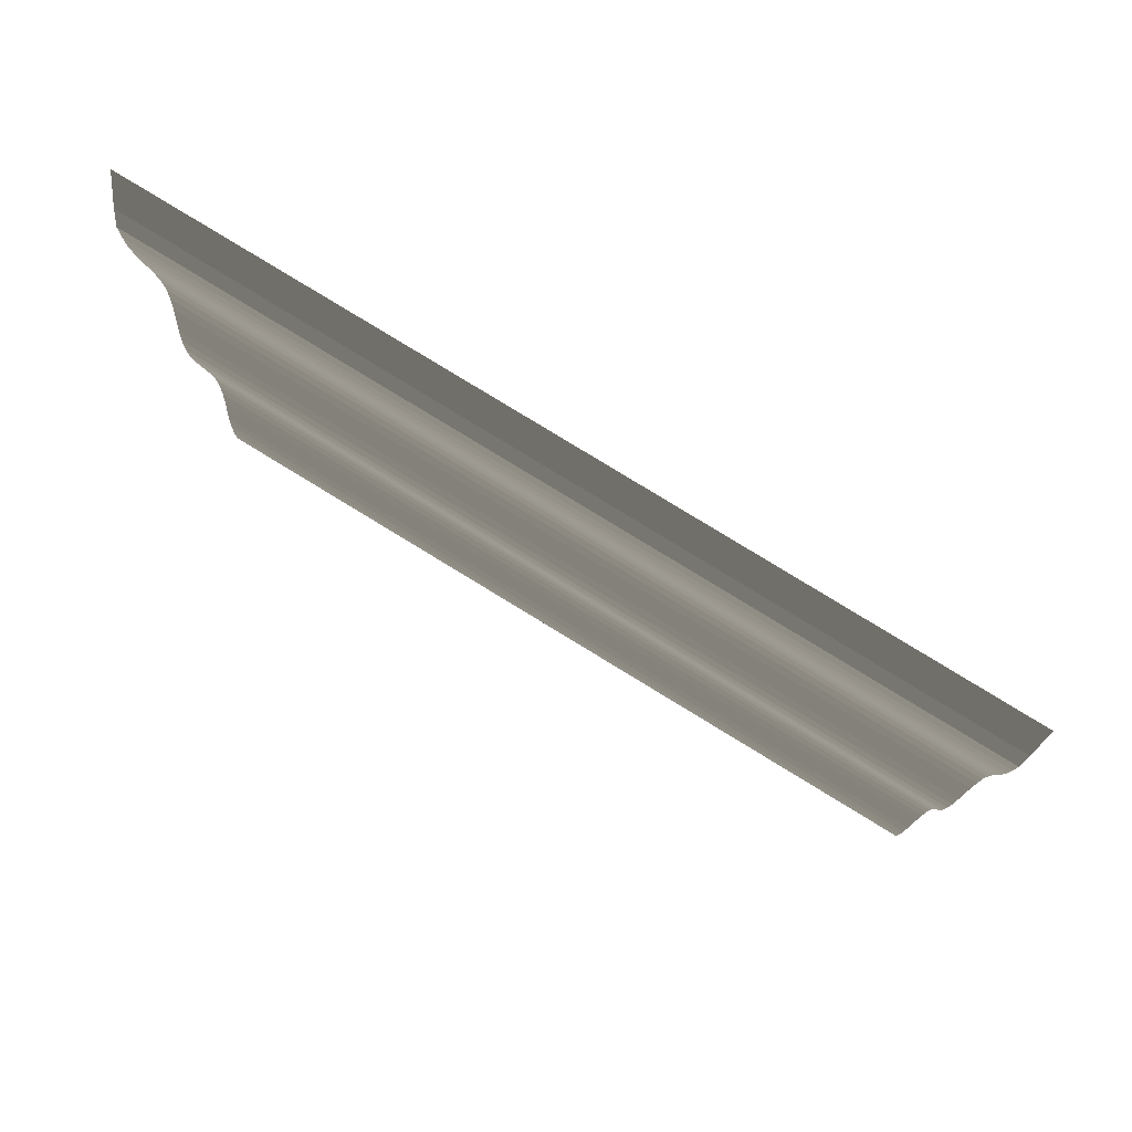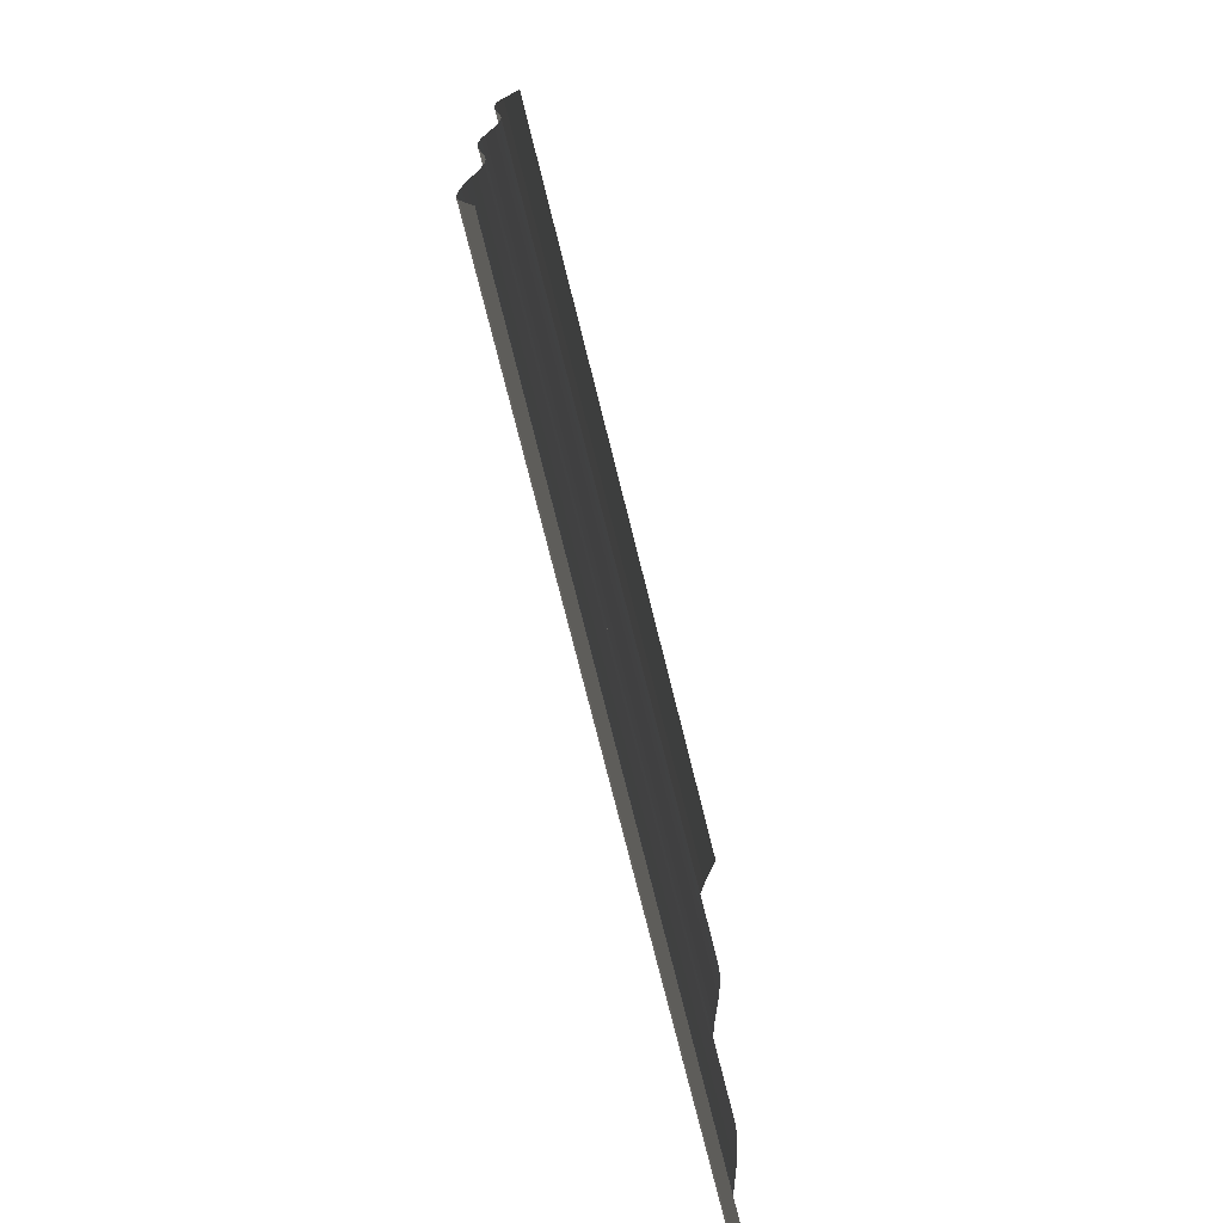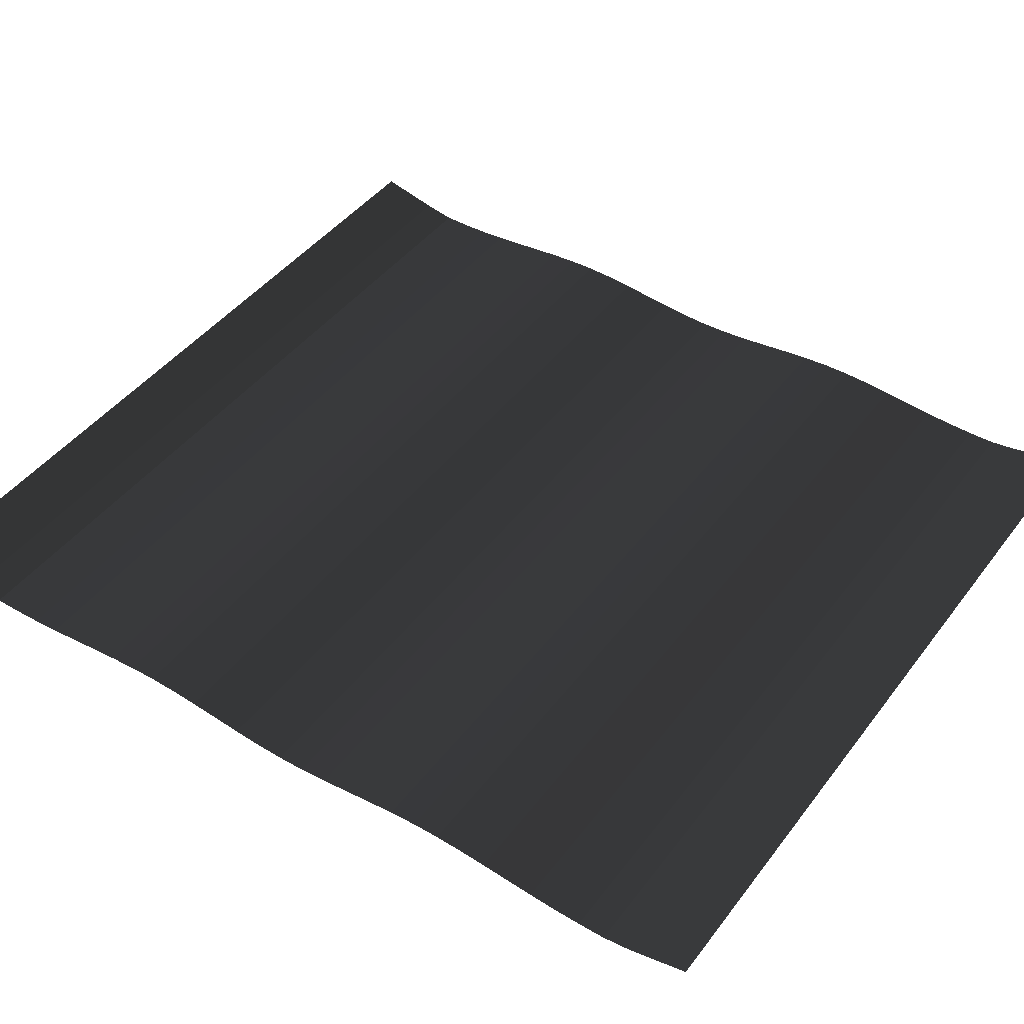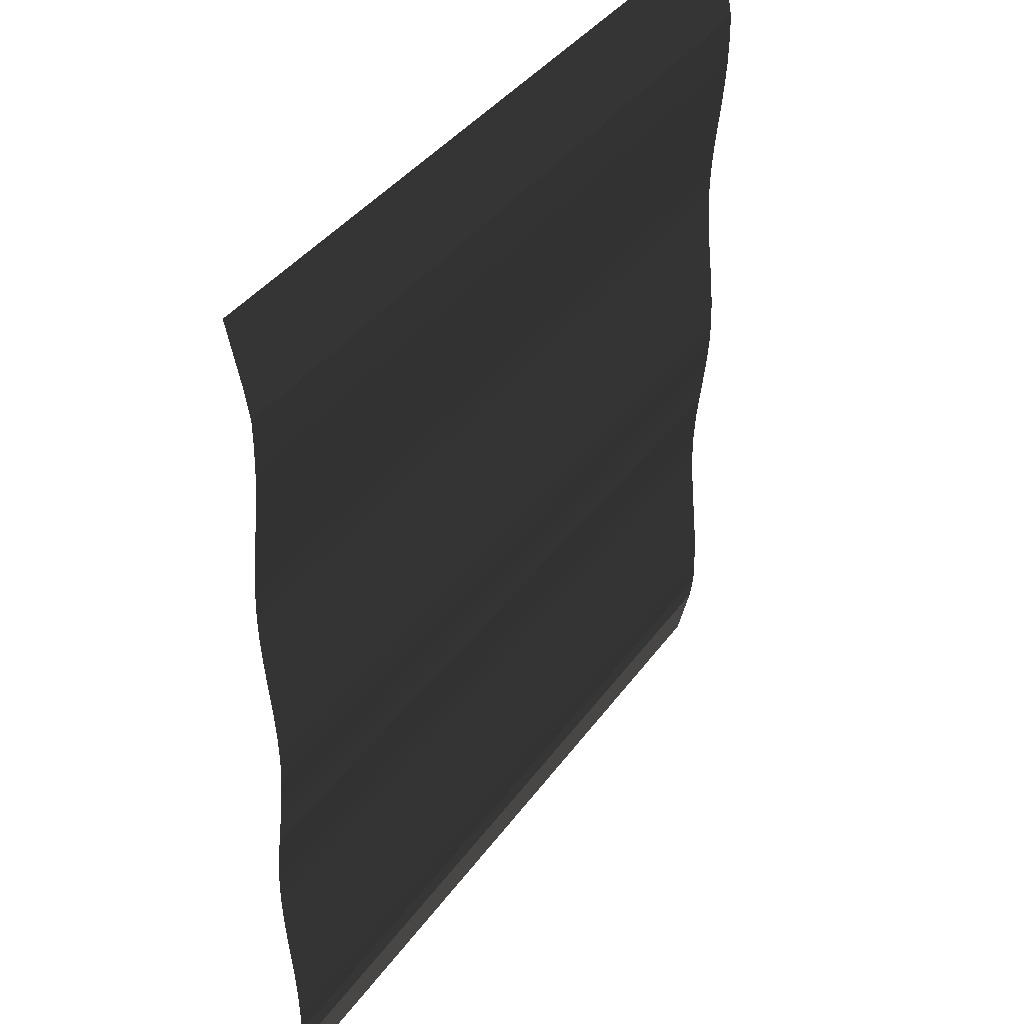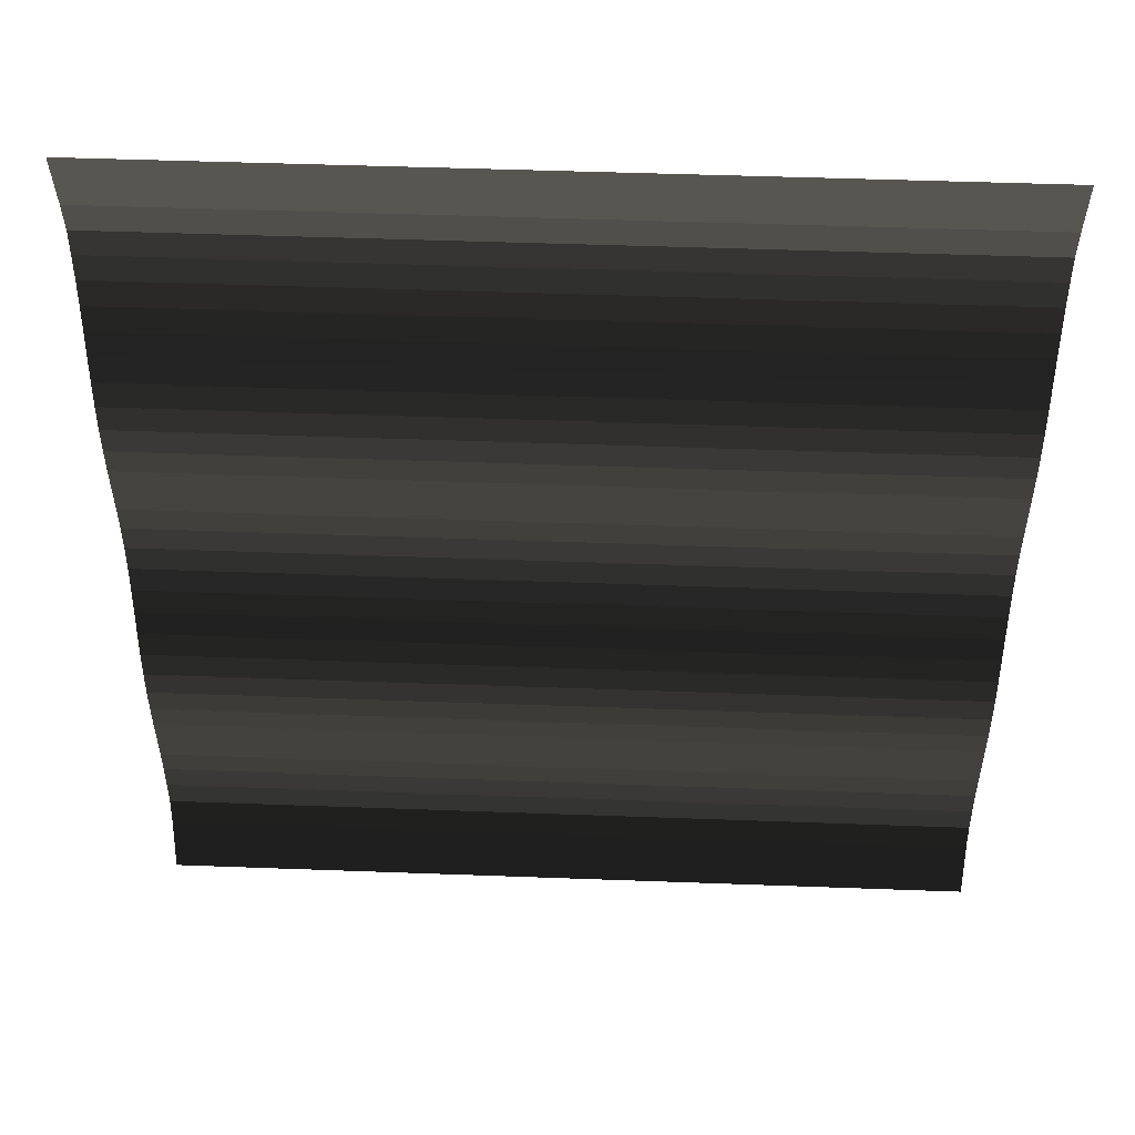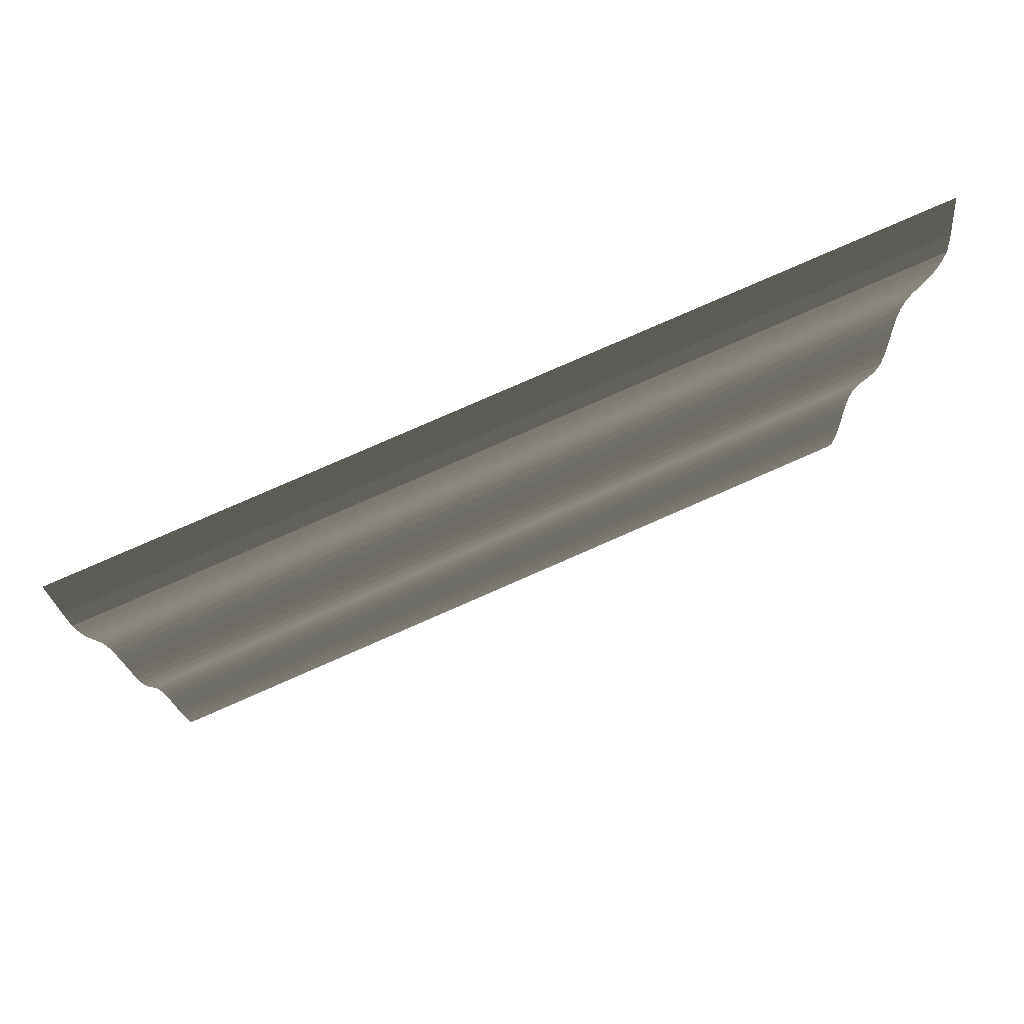
<metadata>
{"format":"obj","ext":"obj","renderer":"f3d","projection":"perspective","resolution":1024,"background":"white","views":[{"elev":80.0,"azim":31.4,"up":"+Z"},{"elev":-75.0,"azim":104.0,"up":"+Z"},{"elev":44.1,"azim":124.4,"up":"+Y"},{"elev":38.9,"azim":-58.1,"up":"+Z"},{"elev":47.5,"azim":-177.6,"up":"+Z"},{"elev":78.7,"azim":-23.7,"up":"+Z"}]}
</metadata>
<code>
v 5.56 0.19 6.37
v 5.56 0 5.56
v -5.56 0.19 6.37
v -5.56 0 5.56
v -5.56 -0.0801 5.132
v 5.56 -0.0801 5.132
v -5.56 -0.0841 4.768
v 5.56 -0.0841 4.768
v -5.56 -0.0747 4.404
v 5.56 -0.0747 4.404
v -5.56 -0.0504 4.039
v 5.56 -0.0504 4.039
v -5.56 -0.0159 3.673
v 5.56 -0.0159 3.673
v -5.56 0.0226 3.307
v 5.56 0.0226 3.307
v -5.56 0.0582 2.939
v 5.56 0.0582 2.939
v -5.56 0.0838 2.57
v 5.56 0.0838 2.57
v -5.56 0.0922 2.201
v 5.56 0.0922 2.201
v -5.56 0.0789 1.831
v 5.56 0.0789 1.831
v -5.56 0.0488 1.459
v 5.56 0.0488 1.459
v -5.56 0.0095 1.087
v 5.56 0.0095 1.087
v -5.56 -0.0303 0.7147
v 5.56 -0.0303 0.7147
v -5.56 -0.0617 0.3415
v 5.56 -0.0617 0.3415
v -5.56 -0.0757 -0.0323
v 5.56 -0.0757 -0.0323
v -5.56 -0.066 -0.4065
v 5.56 -0.066 -0.4065
v -5.56 -0.0371 -0.7806
v 5.56 -0.0371 -0.7806
v -5.56 0.0034 -1.154
v 5.56 0.0034 -1.154
v -5.56 0.0471 -1.527
v 5.56 0.0471 -1.527
v -5.56 0.0849 -1.898
v 5.56 0.0849 -1.898
v -5.56 0.1078 -2.267
v 5.56 0.1078 -2.267
v -5.56 0.1094 -2.634
v 5.56 0.1094 -2.634
v -5.56 0.0925 -2.998
v 5.56 0.0925 -2.998
v -5.56 0.0629 -3.362
v 5.56 0.0629 -3.362
v -5.56 0.0273 -3.725
v 5.56 0.0273 -3.725
v -5.56 -0.0073 -4.089
v 5.56 -0.0073 -4.089
v -5.56 -0.0339 -4.454
v 5.56 -0.0339 -4.454
v -5.56 -0.047 -4.82
v 5.56 -0.047 -4.82
v -5.56 -0.0469 -5.189
v 5.56 -0.0469 -5.189
v -5.56 0 -5.56
v 5.56 0 -5.56
v -5.56 0.19 -6.37
v 5.56 0.19 -6.37
g Group_001
f 1 2 4 3
f 4 2 6 5
f 5 6 8 7
f 7 8 10 9
f 9 10 12 11
f 11 12 14 13
f 13 14 16 15
f 15 16 18 17
f 17 18 20 19
f 19 20 22 21
f 21 22 24 23
f 23 24 26 25
f 25 26 28 27
f 27 28 30 29
f 29 30 32 31
f 31 32 34 33
f 33 34 36 35
f 35 36 38 37
f 37 38 40 39
f 39 40 42 41
f 41 42 44 43
f 43 44 46 45
f 45 46 48 47
f 47 48 50 49
f 49 50 52 51
f 51 52 54 53
f 53 54 56 55
f 55 56 58 57
f 57 58 60 59
f 59 60 62 61
f 61 62 64 63
f 63 64 66 65

</code>
